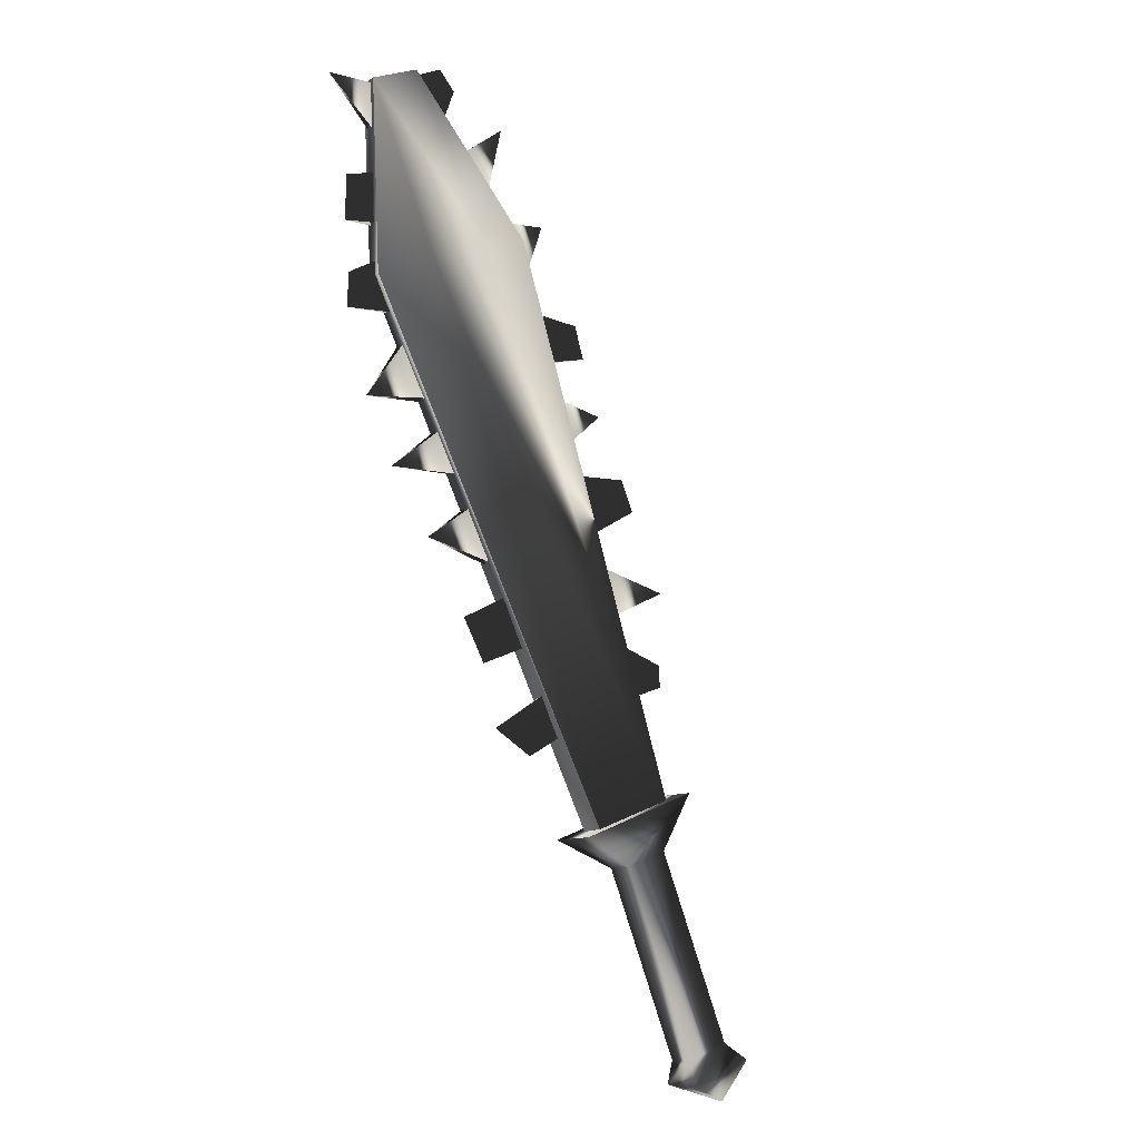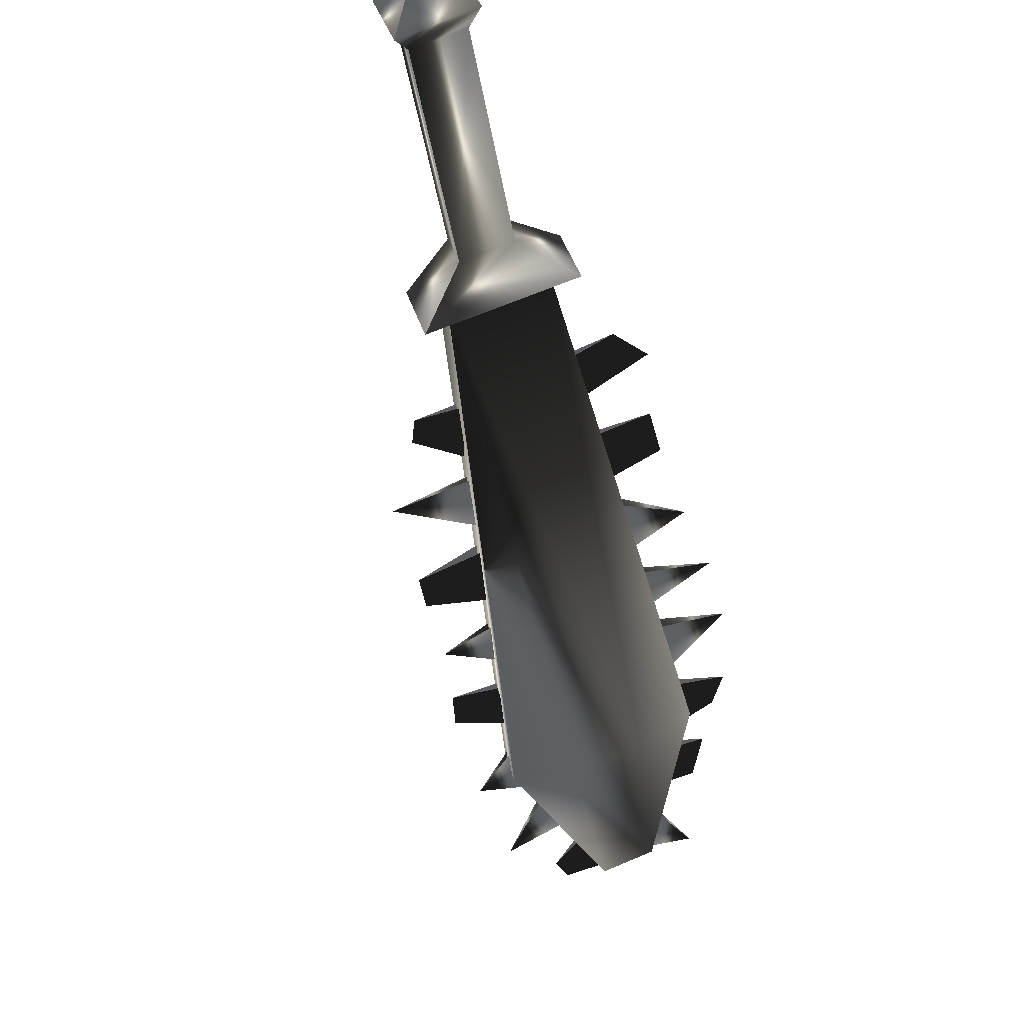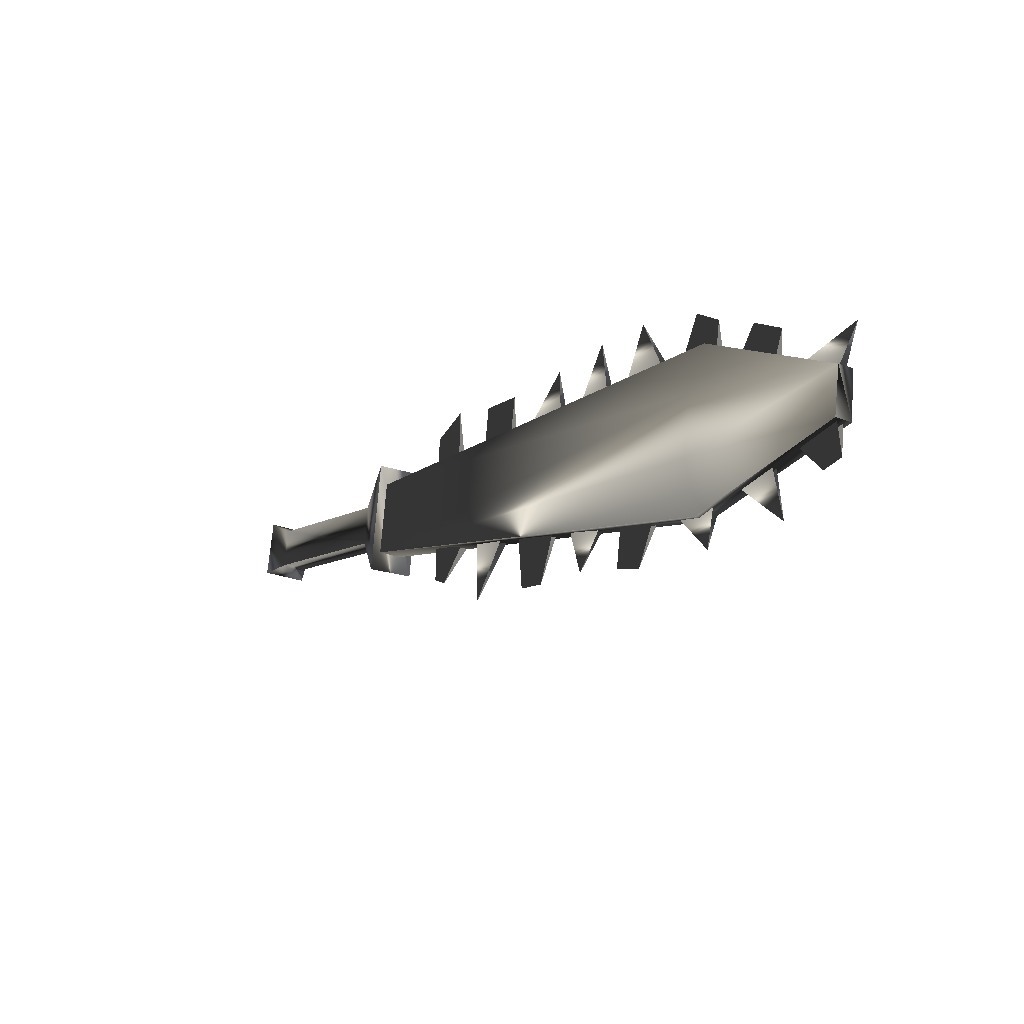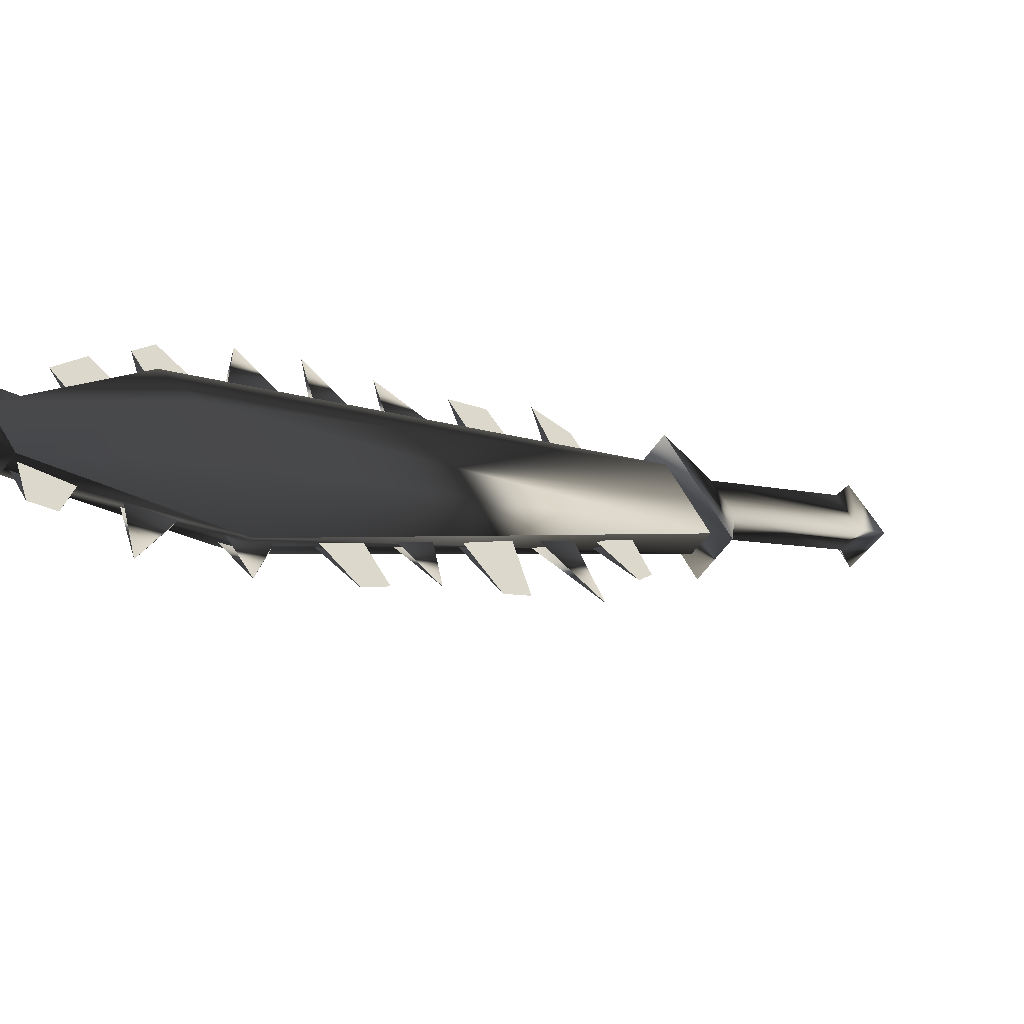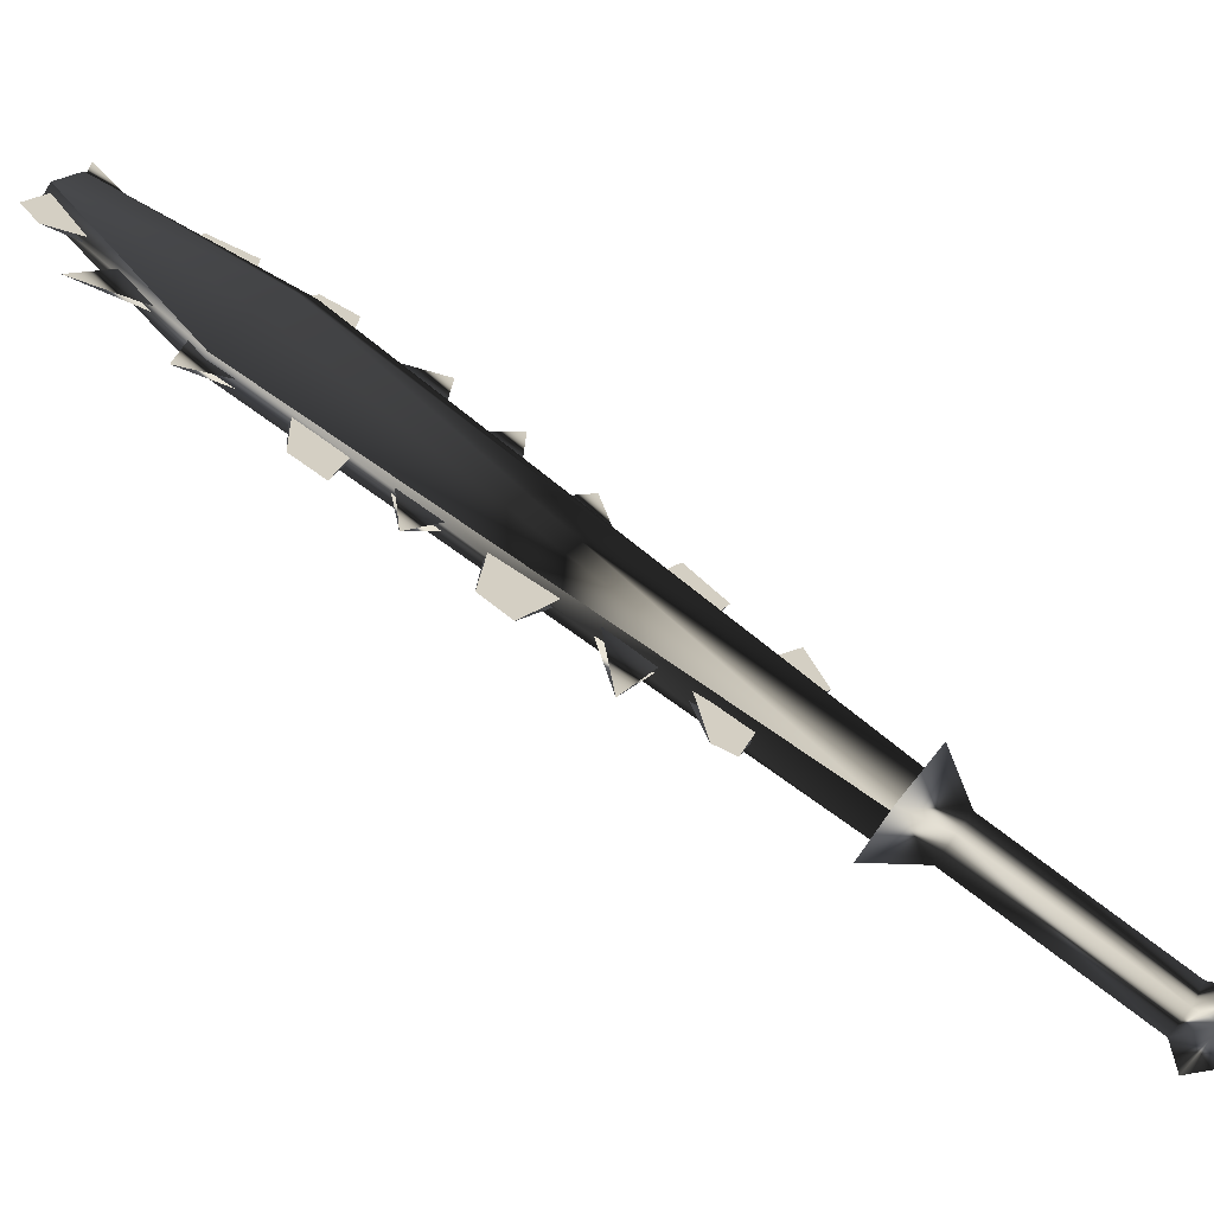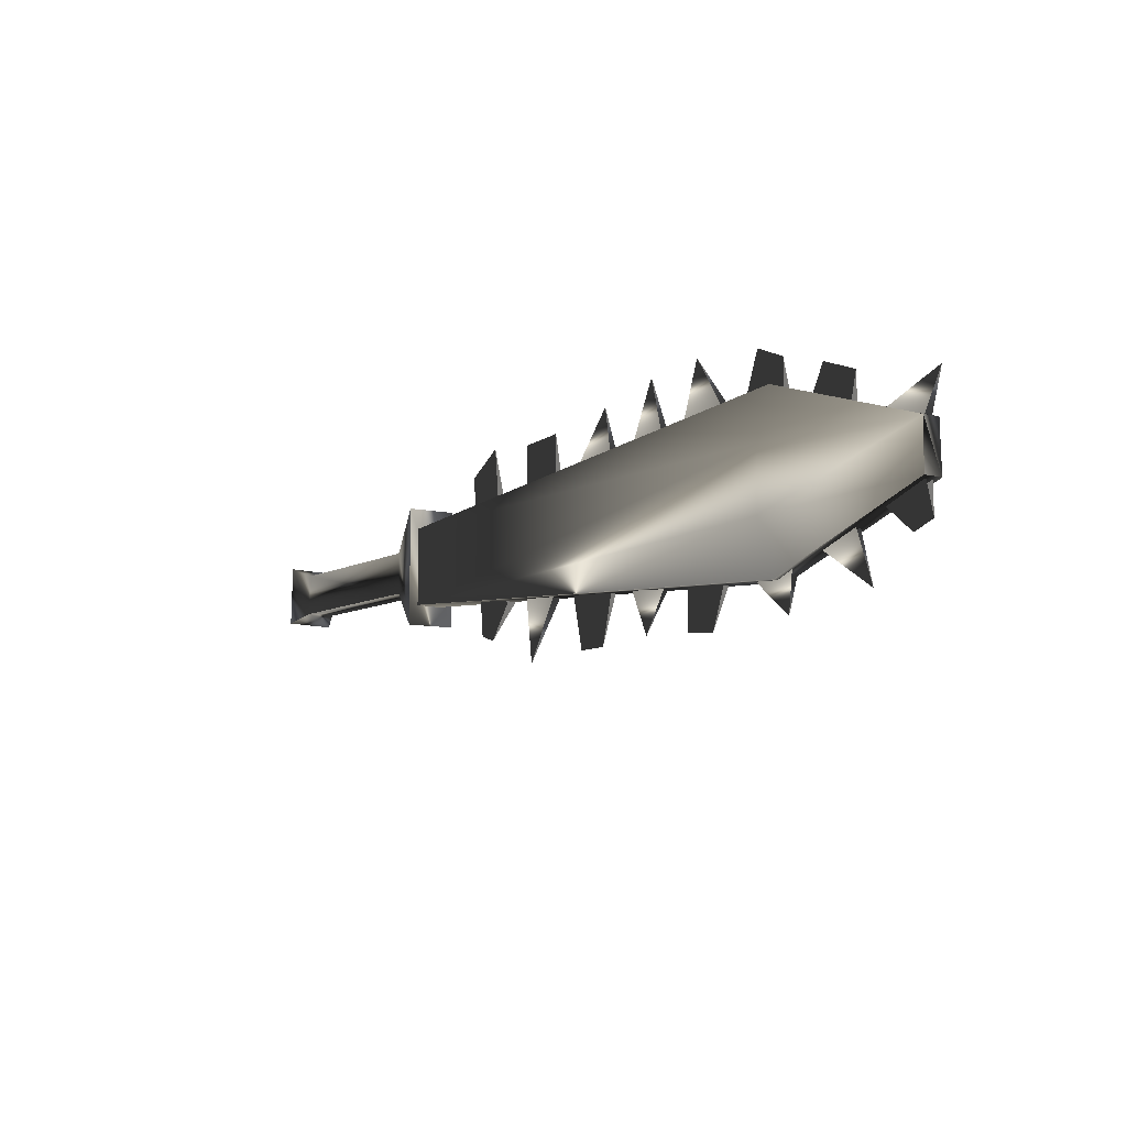
<metadata>
{"format":"obj","ext":"obj","renderer":"f3d","projection":"perspective","resolution":1024,"background":"white","views":[{"elev":33.3,"azim":131.7,"up":"+Y"},{"elev":-77.8,"azim":24.0,"up":"+Z"},{"elev":70.3,"azim":-95.5,"up":"+Y"},{"elev":45.2,"azim":-112.3,"up":"+Z"},{"elev":8.3,"azim":-63.2,"up":"+Z"},{"elev":75.0,"azim":-100.0,"up":"+Y"}]}
</metadata>
<code>
o Models/weapon/frames/weapon_fallback_11
v 7.081 -10.23 13.57
v 4.921 -9.96 12.59
v 4.855 -10.42 13.18
v 7.147 -9.776 12.98
v 5.519 2.414 22.38
v 0.9683 2.23 21.2
v 4.025 1.955 22.58
v 2.463 2.597 21.07
v 2.33 1.772 22.32
v 4.157 2.78 21.4
v 0.9018 1.955 21.59
v 5.586 2.689 21.99
v 2.995 6.263 24.95
v 1.699 6.446 24.29
v 1.666 6.08 24.75
v 3.028 6.538 24.55
v 1.334 1.314 21
v 3.792 -6.202 15.81
v 4.257 -7.943 14.62
v 1.766 -0.6109 19.62
v 2.397 -2.352 18.44
v 1.633 4.98 23.63
v 1.433 3.055 22.25
v 3.194 -4.46 17.06
v 0.6693 5.622 23.96
v 3.194 -8.035 14.29
v 0.7025 -0.7942 19.29
v 1.799 -6.202 15.48
v 0.0381 2.23 21.4
v -0.1612 4.522 23.04
v 1.5 -4.277 16.79
v 1.101 -2.077 18.37
v 1.633 5.072 23.5
v 1.766 -0.5192 19.49
v 3.227 -4.277 16.86
v 3.792 -6.11 15.68
v 4.29 -7.852 14.43
v 1.334 1.405 20.8
v 2.397 -2.261 18.24
v 1.467 3.147 22.12
v 2.164 -1.344 19.16
v 1.168 2.505 21.86
v 1.766 6.08 24.55
v 3.327 -5.102 16.6
v 1.599 4.247 23.1
v 1.5 0.489 20.41
v 2.662 -3.086 17.91
v 3.726 -6.843 15.35
v 1.334 -3.544 17.32
v 2.928 -7.577 14.56
v 0.7689 6.171 24.35
v 0.4367 -0.06097 19.82
v 1.766 6.263 24.35
v 1.533 0.5806 20.28
v 3.36 -4.919 16.4
v 2.662 -2.994 17.78
v 3.759 -6.752 15.15
v 1.599 4.338 22.97
v 2.164 -1.252 19.03
v 1.168 2.689 21.66
v 3.925 4.43 23.56
v 4.589 3.33 22.84
v 5.553 3.788 23.17
v 4.921 4.705 23.7
v 3.958 4.522 23.37
v 4.589 3.514 22.64
v 6.184 2.78 22.45
v 5.22 2.689 22.45
v 5.486 1.589 21.66
v 6.715 2.139 21.99
v 5.486 1.68 21.46
v 5.254 2.872 22.25
v 6.084 -2.719 18.57
v 6.151 -4.185 17.52
v 7.579 -2.902 18.5
v 6.151 -4.002 17.38
v 6.084 -2.627 18.37
v 7.812 -5.743 16.4
v 7.679 -4.735 17.19
v 6.283 -4.827 17.12
v 6.317 -5.927 16.27
v 6.35 -5.835 16.14
v 6.283 -4.644 16.92
v 8.31 -7.118 15.54
v 6.516 -7.027 15.54
v 6.682 -7.943 14.89
v 7.812 -7.943 14.82
v 6.682 -7.852 14.69
v 6.516 -6.843 15.35
v 2.928 6.263 24.75
v 3.593 5.163 24.03
v 4.025 6.813 25.14
v 2.961 6.355 24.55
v 3.593 5.255 23.83
v 7.38 0.3056 20.74
v 5.785 1.039 21
v 5.752 0.9472 21.2
v 5.918 -0.1526 20.15
v 5.885 -0.3359 20.28
v 7.612 -1.252 19.69
v 5.818 -0.8859 19.62
v 5.785 -0.9775 19.82
v 6.018 -1.894 18.9
v 6.018 -1.986 19.09
v 7.645 -10.42 14.03
v 7.745 -9.593 12.85
v 4.357 -9.868 12.26
v 4.257 -10.69 13.44
v 6.749 -11.33 12.91
v 6.815 -10.88 12.26
v 5.619 -10.97 12.06
v 5.553 -11.43 12.72
v 7.712 -15.64 9.889
v 7.778 -15.18 9.232
v 6.582 -15.28 9.035
v 6.516 -15.73 9.692
v 8.044 -16.19 9.758
v 8.177 -15.46 8.706
v 6.45 -15.55 8.377
v 6.317 -16.38 9.495
v 7.28 -16.56 8.509
f 108 107 106
f 106 105 108
f 120 117 121
f 117 118 121
f 118 119 121
f 119 120 121
f 116 113 117
f 116 117 120
f 117 113 114
f 114 118 117
f 118 114 115
f 115 119 118
f 115 116 120
f 115 120 119
f 116 112 109
f 109 113 116
f 113 109 110
f 110 114 113
f 114 110 111
f 111 115 114
f 115 111 112
f 112 116 115
f 108 105 109
f 108 109 112
f 105 106 110
f 105 110 109
f 110 106 107
f 107 111 110
f 111 107 108
f 108 112 111
f 14 15 11
f 14 11 6
f 16 12 5
f 16 5 13
f 15 13 7
f 7 9 15
f 15 9 11
f 6 8 14
f 16 14 8
f 8 10 16
f 5 7 13
f 16 10 12
f 4 1 5
f 4 5 12
f 5 1 7
f 7 1 3
f 7 3 9
f 9 3 11
f 11 3 2
f 2 6 11
f 6 2 8
f 10 8 2
f 2 4 10
f 10 4 12
f 16 13 15
f 15 14 16
f 61 63 62
f 61 64 63
f 65 63 64
f 63 65 66
f 67 69 68
f 69 67 70
f 67 71 70
f 67 72 71
f 75 74 73
f 75 77 76
f 78 80 79
f 80 78 81
f 78 83 82
f 79 83 78
f 84 86 85
f 86 84 87
f 84 88 87
f 84 89 88
f 90 92 91
f 92 93 94
f 97 95 99
f 95 96 98
f 102 100 104
f 100 101 103
f 45 23 30
f 30 40 58
f 52 46 20
f 20 27 52
f 52 27 34
f 52 34 54
f 49 47 24
f 24 31 49
f 49 31 35
f 49 35 56
f 44 18 28
f 28 36 55
f 50 48 19
f 19 26 50
f 50 26 37
f 50 37 57
f 43 22 25
f 43 25 51
f 53 51 25
f 25 33 53
f 42 17 29
f 29 38 60
f 41 21 32
f 32 39 59

</code>
